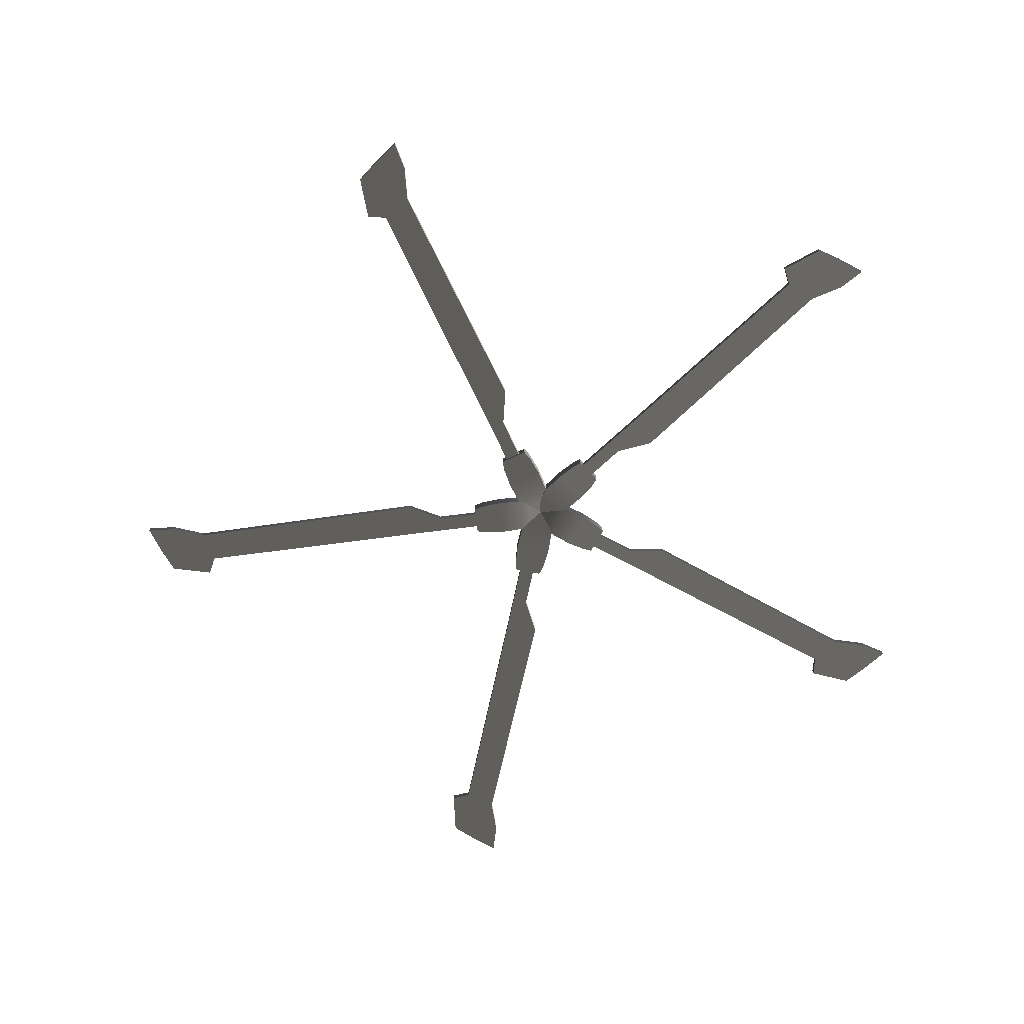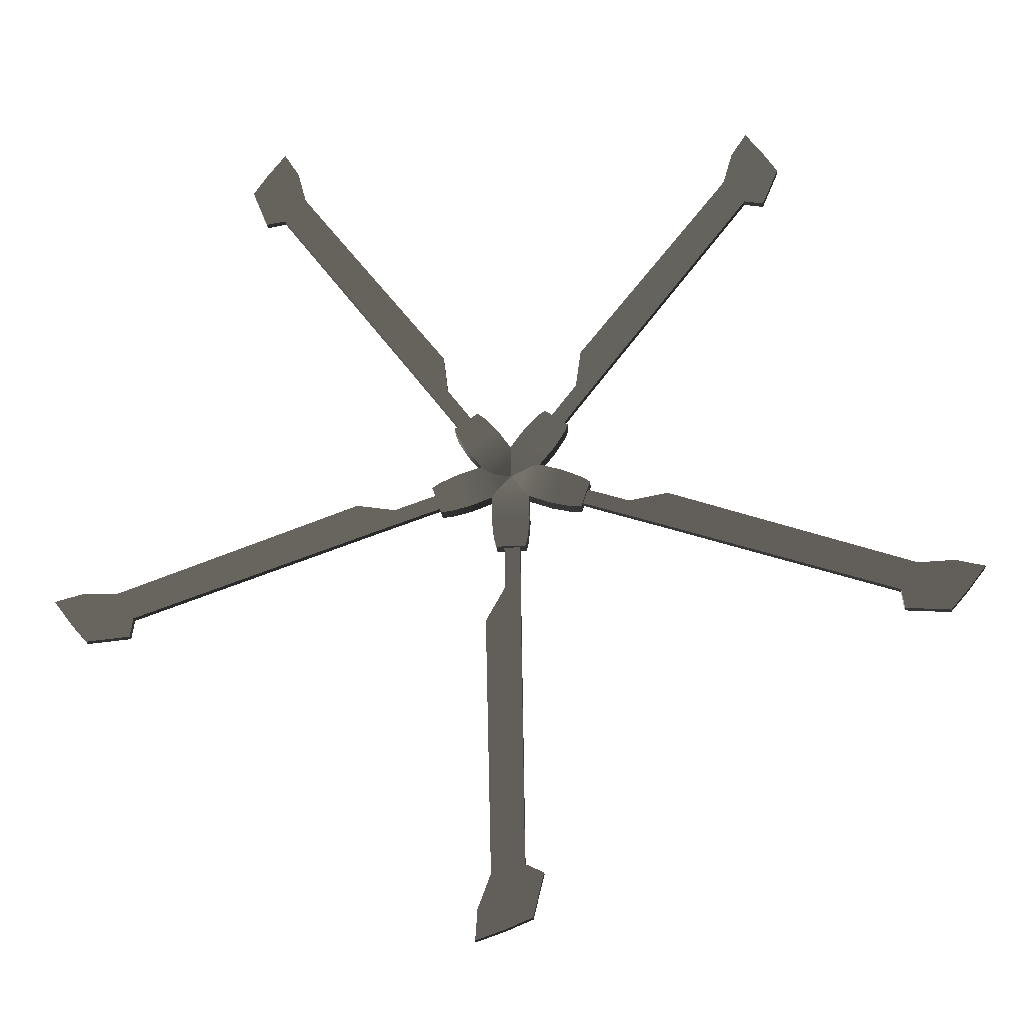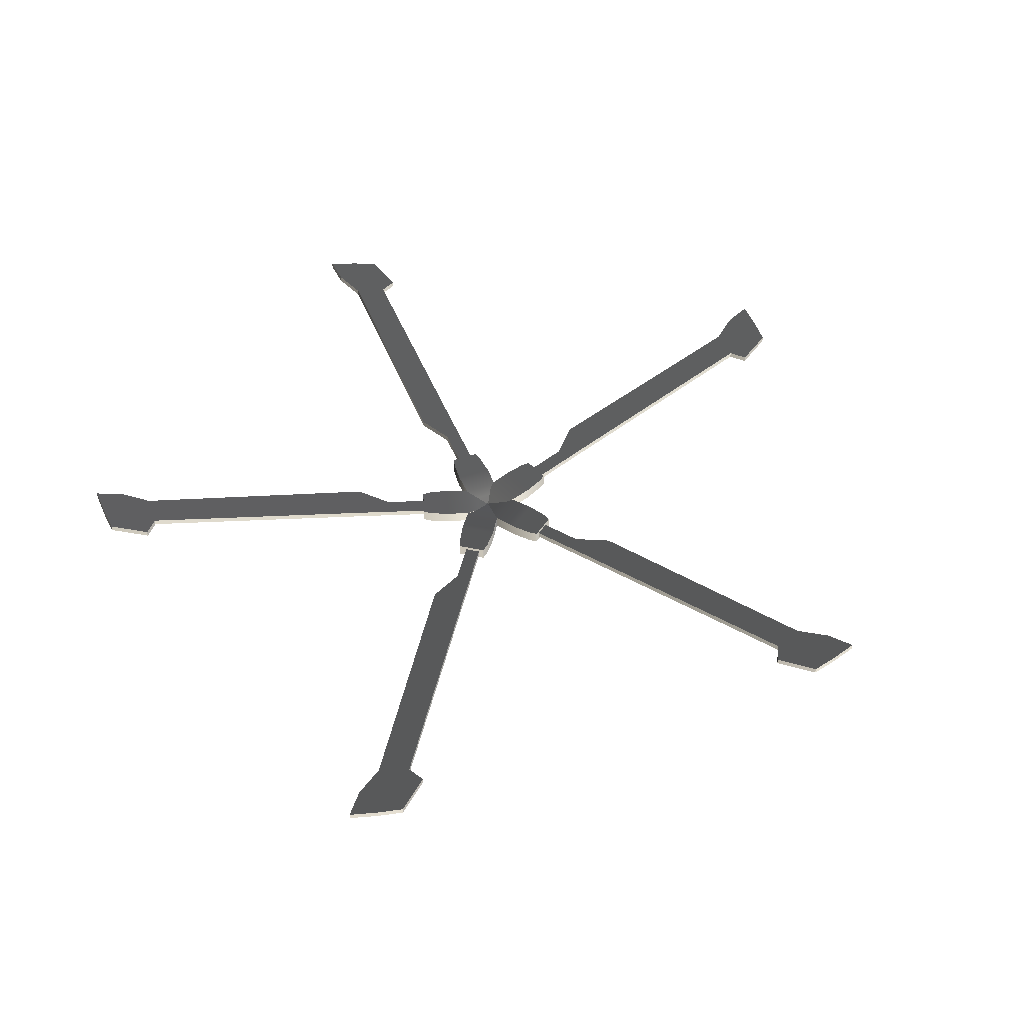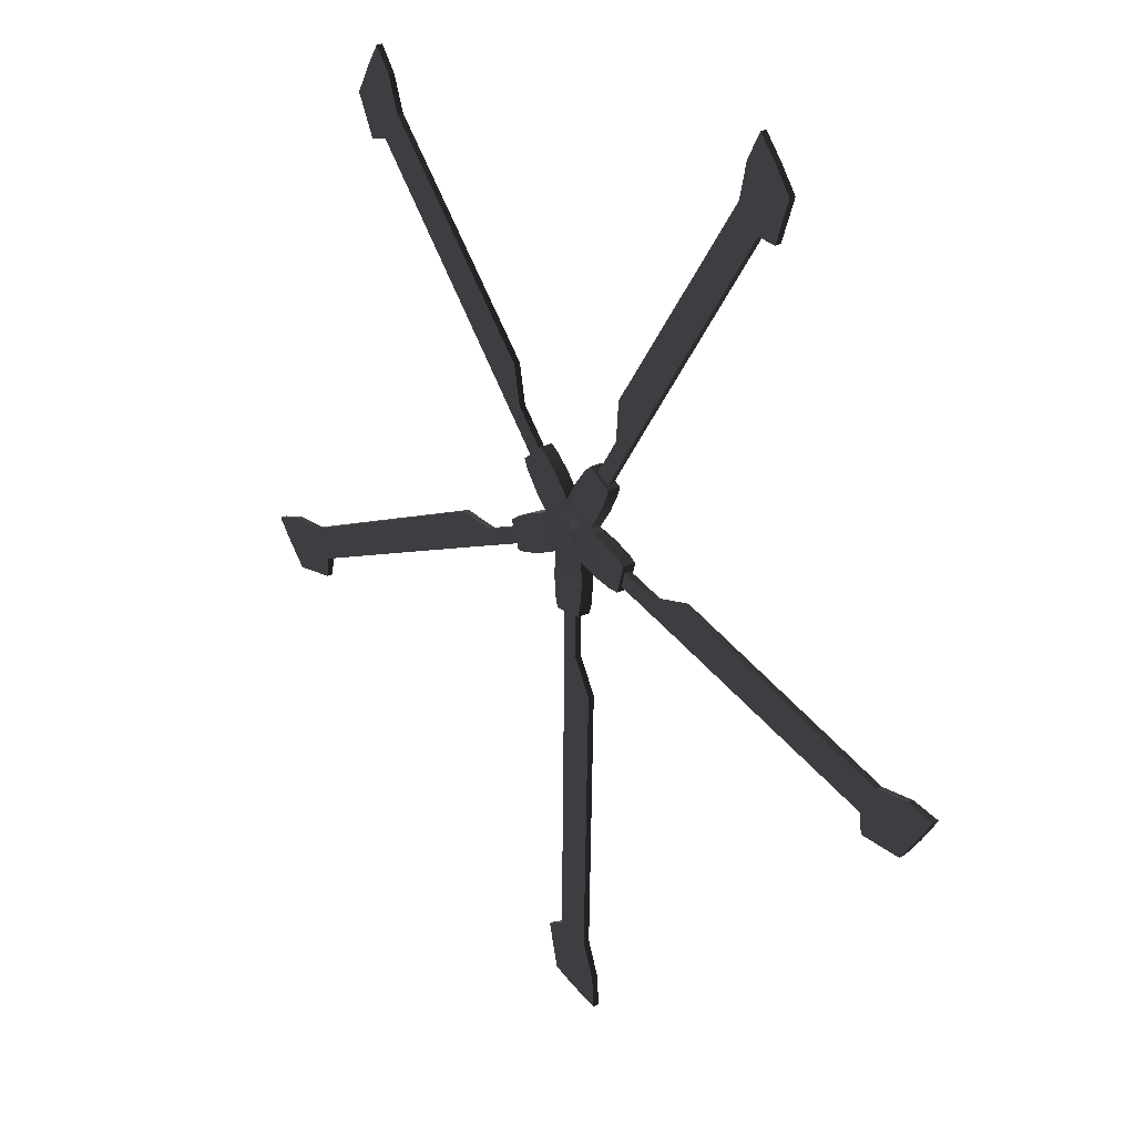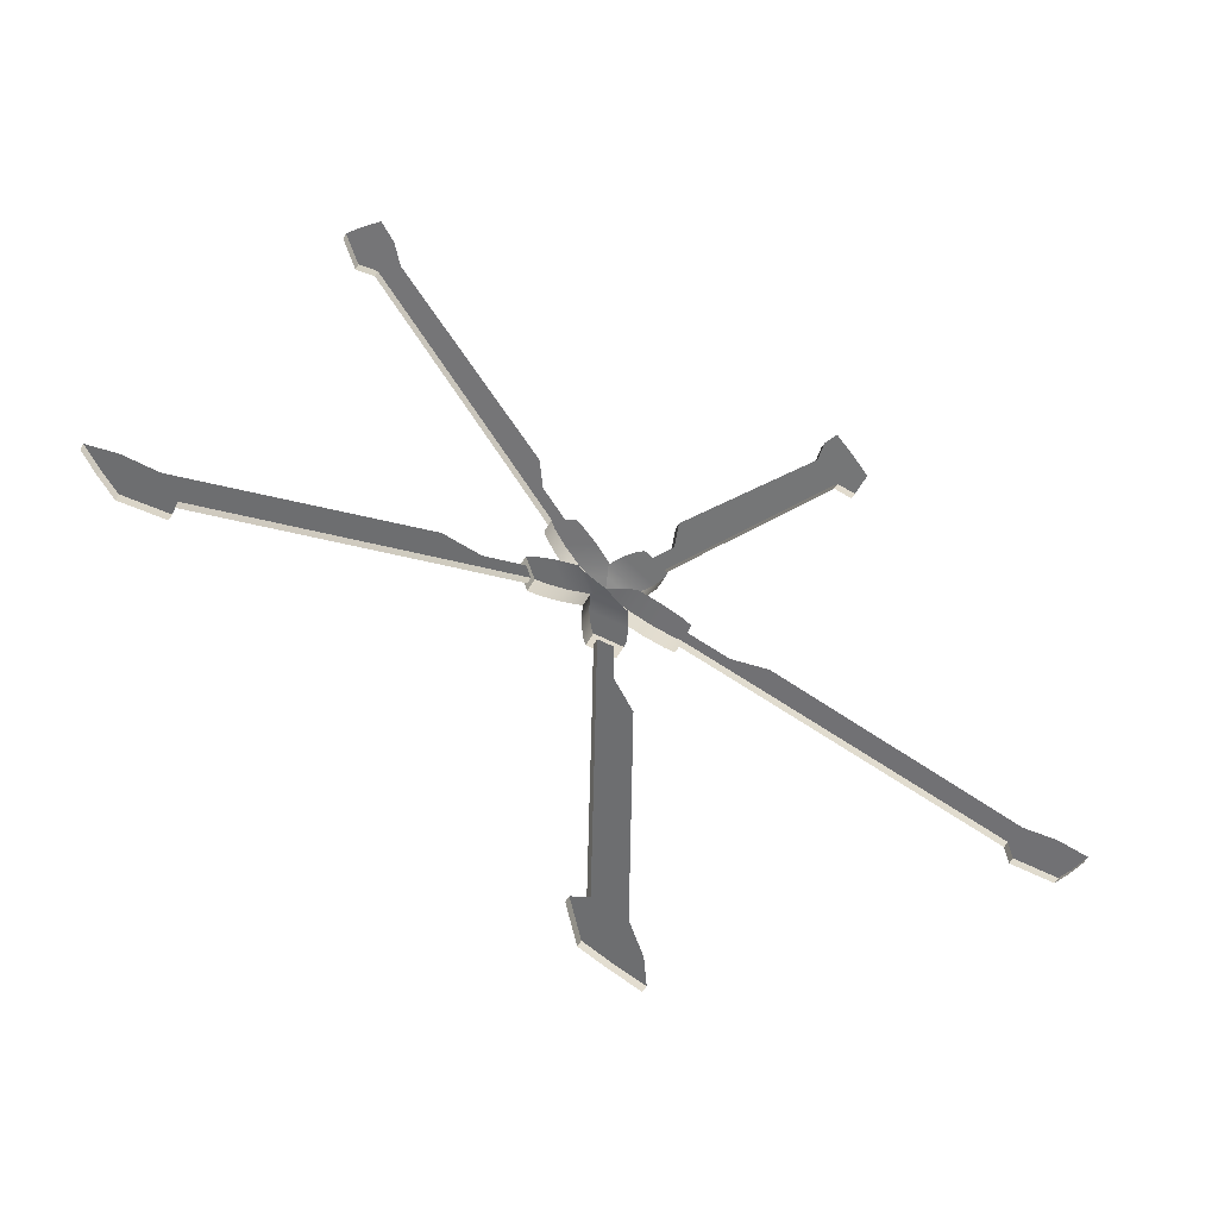
<metadata>
{"format":"obj","ext":"obj","renderer":"f3d","projection":"perspective","resolution":1024,"background":"white","views":[{"elev":-67.6,"azim":-83.1,"up":"+Y"},{"elev":-24.9,"azim":4.8,"up":"+Z"},{"elev":47.8,"azim":121.7,"up":"+Y"},{"elev":21.0,"azim":-130.5,"up":"+Z"},{"elev":-54.2,"azim":151.6,"up":"+Z"}]}
</metadata>
<code>
v  -9.893 1.527 8.397
v  -10.52 -0.9601 10.18
v  -10.51 1.601 10.07
v  -9.899 -1.034 8.509
v  -7.933 -1.185 5.167
v  -4.764 1.679 12.11
v  -6.158 1.73 13.22
v  -7.928 1.377 5.055
v  -2.2 1.546 9.198
v  0.3839 -1.188 5.481
v  0.3891 1.374 5.369
v  -2.205 -1.015 9.31
v  -4.769 -0.8828 12.22
v  -6.163 -0.8314 13.33
v  -5.1 -1.35 1.514
v  -5.095 1.212 1.402
v  -0.9076 -0.7142 -0.9261
v  -2.931 0.7591 0.2118
v  -0.9054 0.3479 -0.9725
v  -2.935 -1.012 0.2892
v  1.368 0.4151 0.6721
v  0.8573 -0.9 3.032
v  1.366 -0.647 0.7186
v  0.861 0.8712 2.954
v  -18.18 1.467 22.42
v  -45.54 1.952 59.85
v  -45.53 3.157 59.8
v  -18.18 0.2615 22.47
v  -14.41 0.0261 17.26
v  -49.55 3.663 71.19
v  -46.25 2.654 75.88
v  -46.24 3.859 75.83
v  -49.55 2.458 71.24
v  -12.03 1.302 18.92
v  -6.59 -0.2433 11.46
v  -6.587 0.962 11.41
v  -12.03 0.0962 18.98
v  -12.94 1.622 26.21
v  -12.94 0.4164 26.26
v  -40.64 3.302 63.34
v  -40.64 2.096 63.39
v  -41.59 2.155 64.7
v  -8.963 -0.3135 9.747
v  -14.4 1.231 17.21
v  -8.961 0.8918 9.695
v  -49.17 3.136 59.15
v  -49.17 1.931 59.21
v  -41.58 3.361 64.64
v  -52.24 3.479 66.86
v  -52.24 2.274 66.91
v  -43.32 2.439 71.11
v  -43.32 3.645 71.06
v  10.41 1.527 8.508
v  10.41 -1.034 8.62
v  8.424 -1.185 5.292
v  11.04 -0.9601 10.29
v  11.04 1.601 10.17
v  5.302 1.679 12.25
v  8.418 1.377 5.18
v  6.703 1.73 13.35
v  0.1093 -1.188 5.661
v  2.718 1.546 9.361
v  0.1032 1.374 5.549
v  2.724 -1.015 9.473
v  5.308 -0.8828 12.36
v  6.709 -0.8314 13.46
v  5.566 -1.35 1.658
v  5.56 1.212 1.546
v  3.389 0.7591 0.3699
v  1.357 -0.7142 -0.7543
v  1.355 0.3479 -0.8007
v  3.393 -1.012 0.4473
v  -0.3807 -0.9 3.216
v  -0.9077 0.4151 0.8592
v  -0.9052 -0.647 0.9056
v  -0.3849 0.8712 3.138
v  18.79 1.467 22.47
v  18.79 0.2615 22.52
v  14.98 0.0261 17.34
v  46.4 1.952 59.72
v  46.39 3.157 59.67
v  50.48 3.663 71.03
v  47.21 2.654 75.74
v  50.49 2.458 71.08
v  47.21 3.859 75.69
v  41.52 3.302 63.24
v  41.53 2.096 63.3
v  42.48 2.155 64.59
v  13.57 0.4164 26.35
v  13.57 1.622 26.3
v  12.62 0.0962 19.07
v  12.61 1.302 19.02
v  7.123 -0.2433 11.6
v  7.12 0.962 11.54
v  9.485 -0.3135 9.865
v  14.98 1.231 17.29
v  9.482 0.8918 9.812
v  50.03 3.136 59
v  50.03 1.931 59.05
v  42.48 3.361 64.54
v  53.15 3.479 66.68
v  53.15 2.274 66.74
v  44.26 2.439 71
v  44.26 3.645 70.95
v  11.65 1.125 -7.134
v  11.65 -1.439 -7.134
v  7.868 -1.439 -6.257
v  13.43 -1.439 -7.227
v  13.43 1.125 -7.227
v  13.66 1.125 -1.13
v  7.868 1.125 -6.257
v  15.14 1.125 -2.129
v  5.683 -1.439 1.773
v  10.11 1.125 0.4471
v  5.683 1.125 1.773
v  10.11 -1.439 0.4471
v  13.66 -1.439 -1.13
v  15.14 -1.439 -2.129
v  3.533 -1.439 -4.646
v  3.533 1.125 -4.646
v  1.732 0.7291 -2.941
v  -0.0193 -0.6889 -1.366
v  -0.0193 0.3742 -1.366
v  1.732 -1.044 -2.941
v  3.22 -1.044 1.498
v  0.8726 0.3742 1.296
v  0.8726 -0.6889 1.296
v  3.22 0.7291 1.498
v  3.439 1.125 -13.1
v  2.977 -1.439 -14.82
v  2.977 1.125 -14.82
v  3.439 -1.439 -13.1
v  3.773 -1.439 -9.233
v  -2.893 1.125 -13.16
v  -2.399 1.125 -14.87
v  3.773 1.125 -9.233
v  -3.297 1.125 -9.297
v  -3.189 -1.439 -4.673
v  -3.189 1.125 -4.673
v  -3.297 -1.439 -9.297
v  -2.893 -1.439 -13.16
v  -2.399 -1.439 -14.87
v  3.58 -1.439 -4.611
v  3.58 1.125 -4.611
v  1.558 -0.6889 -0.2196
v  2.515 0.7291 -2.372
v  1.558 0.3742 -0.2196
v  2.515 -1.044 -2.372
v  -1.248 0.3742 -0.2453
v  -2.166 -1.044 -2.415
v  -1.248 -0.6889 -0.2453
v  -2.166 0.7291 -2.415
v  -11.05 1.527 -7.083
v  -12.94 -0.9601 -7.14
v  -12.83 1.601 -7.169
v  -11.16 -1.034 -7.054
v  -7.382 -1.185 -6.192
v  -13.04 1.679 -1.072
v  -14.52 1.73 -2.064
v  -7.274 1.377 -6.221
v  -9.489 1.546 0.4917
v  -5.164 -1.188 1.83
v  -5.056 1.374 1.801
v  -9.598 -1.015 0.5206
v  -13.15 -0.8828 -1.043
v  -14.63 -0.8314 -2.036
v  -3.043 -1.35 -4.597
v  -2.935 1.212 -4.626
v  0.5513 -0.7142 -1.34
v  -1.145 0.7591 -2.924
v  0.5963 0.3479 -1.352
v  -1.22 -1.012 -2.904
v  -0.2832 0.4151 1.313
v  -2.687 -0.9 1.54
v  -0.3282 -0.647 1.325
v  -2.612 0.8712 1.52
v  -26.92 1.467 -10.74
v  -70.88 1.952 -25.49
v  -70.83 3.157 -25.5
v  -26.97 0.2615 -10.72
v  -20.87 0.0261 -8.704
v  -82.9 3.663 -25.88
v  -86.37 2.654 -21.31
v  -86.32 3.859 -21.33
v  -82.95 2.458 -25.86
v  -21.73 1.302 -5.936
v  -12.98 -0.2433 -3.007
v  -12.93 0.962 -3.02
v  -21.78 0.0962 -5.922
v  -28.95 1.622 -4.596
v  -29 0.4164 -4.582
v  -72.73 3.302 -19.76
v  -72.78 2.096 -19.75
v  -74.3 2.155 -20.26
v  -12.06 -0.3135 -5.788
v  -20.82 1.231 -8.717
v  -12.01 0.8918 -5.802
v  -71.32 3.136 -29.16
v  -71.37 1.931 -29.15
v  -74.25 3.361 -20.27
v  -79.59 3.479 -29.75
v  -79.64 2.274 -29.74
v  -80.95 2.439 -19.97
v  -80.9 3.645 -19.98
v  2.087 0.4352 -29.31
v  2.727 -0.7713 -75.66
v  2.727 0.4352 -75.66
v  2.087 -0.7713 -29.31
v  2.028 -0.7713 -22.88
v  -0.5997 0.4352 -87.28
v  -5.98 -0.7713 -89.15
v  -5.98 0.4352 -89.15
v  -0.5997 -0.7713 -87.28
v  -0.9014 0.4352 -22.9
v  -0.9866 -0.7713 -13.62
v  -0.9866 0.4352 -13.62
v  -0.9014 -0.7713 -22.9
v  -4.383 0.4352 -29.37
v  -4.383 -0.7713 -29.37
v  -3.314 0.4352 -75.72
v  -3.314 -0.7713 -75.72
v  -3.299 -0.7713 -77.33
v  1.943 -0.7713 -13.59
v  2.028 0.4352 -22.88
v  1.943 0.4352 -13.59
v  6.068 0.4352 -77.24
v  6.068 -0.7713 -77.24
v  -3.299 0.4352 -77.33
v  4.103 0.4352 -85.31
v  4.103 -0.7713 -85.31
v  -5.602 -0.7713 -83.57
v  -5.602 0.4352 -83.57
v  27.49 0.4352 -10.86
v  27.49 -0.7713 -10.86
v  21.38 -0.7713 -8.814
v  71.37 -0.7713 -25.79
v  71.37 0.4352 -25.79
v  83.45 0.4352 -26.22
v  86.89 -0.7713 -21.68
v  83.45 -0.7713 -26.22
v  86.89 0.4352 -21.68
v  73.29 0.4352 -20.06
v  73.29 -0.7713 -20.06
v  74.82 -0.7713 -20.57
v  29.54 -0.7713 -4.724
v  29.54 0.4352 -4.724
v  22.31 -0.7713 -6.036
v  22.31 0.4352 -6.036
v  13.51 -0.7713 -3.086
v  13.51 0.4352 -3.086
v  12.58 -0.7713 -5.864
v  21.38 0.4352 -8.814
v  12.58 0.4352 -5.864
v  71.84 0.4352 -29.46
v  71.84 -0.7713 -29.46
v  74.82 0.4352 -20.57
v  80.12 0.4352 -30.08
v  80.12 -0.7713 -30.08
v  81.47 -0.7713 -20.31
v  81.47 0.4352 -20.31
o AW101_propellar
g AW101_propellar
f 1 2 3
f 1 4 2
f 5 4 1
f 6 3 7
f 6 1 3
f 8 1 6
f 9 10 11
f 9 12 10
f 6 12 9
f 6 13 12
f 7 13 6
f 7 14 13
f 4 14 2
f 4 13 14
f 12 13 4
f 3 14 7
f 3 2 14
f 8 5 1
f 8 15 5
f 16 15 8
f 17 18 19
f 20 18 17
f 20 16 18
f 15 16 20
f 21 22 23
f 24 22 21
f 24 10 22
f 11 10 24
f 9 8 6
f 9 16 8
f 11 16 9
f 11 18 16
f 24 18 11
f 24 19 18
f 21 19 24
f 5 12 4
f 5 10 12
f 15 10 5
f 15 22 10
f 20 22 15
f 20 23 22
f 17 23 20
f 25 26 27
f 25 28 26
f 29 28 25
f 30 31 32
f 30 33 31
f 34 35 36
f 34 37 35
f 38 37 34
f 38 39 37
f 40 39 38
f 40 41 39
f 42 41 40
f 28 39 41
f 28 37 39
f 29 37 28
f 29 35 37
f 43 35 29
f 44 29 25
f 44 43 29
f 45 43 44
f 38 25 27
f 38 44 25
f 34 44 38
f 34 45 44
f 36 45 34
f 46 26 47
f 46 27 26
f 42 40 48
f 49 47 50
f 49 46 47
f 51 48 52
f 51 42 48
f 41 26 28
f 41 47 26
f 42 47 41
f 42 50 47
f 51 50 42
f 51 33 50
f 31 33 51
f 30 50 33
f 30 49 50
f 27 40 38
f 27 48 40
f 46 48 27
f 46 52 48
f 49 52 46
f 49 32 52
f 30 32 49
f 31 52 32
f 31 51 52
f 53 54 55
f 53 56 54
f 57 56 53
f 58 53 59
f 58 57 53
f 60 57 58
f 61 62 63
f 64 62 61
f 64 58 62
f 65 58 64
f 65 60 58
f 66 60 65
f 54 65 64
f 54 66 65
f 56 66 54
f 57 66 56
f 57 60 66
f 59 67 68
f 59 55 67
f 53 55 59
f 69 70 71
f 69 72 70
f 68 72 69
f 68 67 72
f 73 74 75
f 73 76 74
f 61 76 73
f 61 63 76
f 76 71 74
f 76 69 71
f 63 69 76
f 63 68 69
f 62 68 63
f 62 59 68
f 58 59 62
f 72 75 70
f 72 73 75
f 67 73 72
f 67 61 73
f 55 61 67
f 55 64 61
f 54 64 55
f 77 78 79
f 77 80 78
f 81 80 77
f 82 83 84
f 82 85 83
f 86 87 88
f 86 89 87
f 90 89 86
f 90 91 89
f 92 91 90
f 92 93 91
f 94 93 92
f 79 93 95
f 79 91 93
f 78 91 79
f 78 89 91
f 87 89 78
f 96 95 97
f 96 79 95
f 77 79 96
f 92 97 94
f 92 96 97
f 90 96 92
f 90 77 96
f 81 77 90
f 98 80 81
f 98 99 80
f 100 86 88
f 101 99 98
f 101 102 99
f 103 100 88
f 103 104 100
f 103 84 83
f 103 102 84
f 88 102 103
f 88 99 102
f 87 99 88
f 87 80 99
f 78 80 87
f 82 102 101
f 82 84 102
f 101 85 82
f 101 104 85
f 98 104 101
f 98 100 104
f 81 100 98
f 81 86 100
f 90 86 81
f 83 104 103
f 83 85 104
f 105 106 107
f 105 108 106
f 109 108 105
f 110 105 111
f 110 109 105
f 112 109 110
f 113 114 115
f 116 114 113
f 116 110 114
f 117 110 116
f 117 112 110
f 118 112 117
f 106 117 116
f 106 118 117
f 108 118 106
f 109 118 108
f 109 112 118
f 111 119 120
f 111 107 119
f 105 107 111
f 121 122 123
f 121 124 122
f 120 124 121
f 120 119 124
f 125 126 127
f 125 128 126
f 113 128 125
f 113 115 128
f 128 123 126
f 128 121 123
f 115 121 128
f 115 120 121
f 114 120 115
f 114 111 120
f 110 111 114
f 124 127 122
f 124 125 127
f 119 125 124
f 119 113 125
f 107 113 119
f 107 116 113
f 106 116 107
f 129 130 131
f 129 132 130
f 133 132 129
f 134 131 135
f 134 129 131
f 136 129 134
f 137 138 139
f 137 140 138
f 134 140 137
f 134 141 140
f 135 141 134
f 135 142 141
f 132 142 130
f 132 141 142
f 140 141 132
f 131 142 135
f 131 130 142
f 136 133 129
f 136 143 133
f 144 143 136
f 145 146 147
f 148 146 145
f 148 144 146
f 143 144 148
f 149 150 151
f 152 150 149
f 152 138 150
f 139 138 152
f 137 136 134
f 137 144 136
f 139 144 137
f 139 146 144
f 152 146 139
f 152 147 146
f 149 147 152
f 133 140 132
f 133 138 140
f 143 138 133
f 143 150 138
f 148 150 143
f 148 151 150
f 145 151 148
f 153 154 155
f 153 156 154
f 157 156 153
f 158 155 159
f 158 153 155
f 160 153 158
f 161 162 163
f 161 164 162
f 158 164 161
f 158 165 164
f 159 165 158
f 159 166 165
f 156 166 154
f 156 165 166
f 164 165 156
f 155 166 159
f 155 154 166
f 160 157 153
f 160 167 157
f 168 167 160
f 169 170 171
f 172 170 169
f 172 168 170
f 167 168 172
f 173 174 175
f 176 174 173
f 176 162 174
f 163 162 176
f 161 160 158
f 161 168 160
f 163 168 161
f 163 170 168
f 176 170 163
f 176 171 170
f 173 171 176
f 157 164 156
f 157 162 164
f 167 162 157
f 167 174 162
f 172 174 167
f 172 175 174
f 169 175 172
f 177 178 179
f 177 180 178
f 181 180 177
f 182 183 184
f 182 185 183
f 186 187 188
f 186 189 187
f 190 189 186
f 190 191 189
f 192 191 190
f 192 193 191
f 194 193 192
f 180 191 193
f 180 189 191
f 181 189 180
f 181 187 189
f 195 187 181
f 196 181 177
f 196 195 181
f 197 195 196
f 190 177 179
f 190 196 177
f 186 196 190
f 186 197 196
f 188 197 186
f 198 178 199
f 198 179 178
f 194 192 200
f 201 199 202
f 201 198 199
f 203 200 204
f 203 194 200
f 193 178 180
f 193 199 178
f 194 199 193
f 194 202 199
f 203 202 194
f 203 185 202
f 183 185 203
f 182 202 185
f 182 201 202
f 179 192 190
f 179 200 192
f 198 200 179
f 198 204 200
f 201 204 198
f 201 184 204
f 182 184 201
f 183 204 184
f 183 203 204
f 205 206 207
f 205 208 206
f 209 208 205
f 210 211 212
f 210 213 211
f 214 215 216
f 214 217 215
f 218 217 214
f 218 219 217
f 220 219 218
f 220 221 219
f 222 221 220
f 208 219 221
f 208 217 219
f 209 217 208
f 209 215 217
f 223 215 209
f 224 209 205
f 224 223 209
f 225 223 224
f 218 205 207
f 218 224 205
f 214 224 218
f 214 225 224
f 216 225 214
f 226 206 227
f 226 207 206
f 222 220 228
f 229 227 230
f 229 226 227
f 231 228 232
f 231 222 228
f 221 206 208
f 221 227 206
f 222 227 221
f 222 230 227
f 231 230 222
f 231 213 230
f 211 213 231
f 210 230 213
f 210 229 230
f 207 220 218
f 207 228 220
f 226 228 207
f 226 232 228
f 229 232 226
f 229 212 232
f 210 212 229
f 211 232 212
f 211 231 232
f 233 234 235
f 233 236 234
f 237 236 233
f 238 239 240
f 238 241 239
f 242 243 244
f 242 245 243
f 246 245 242
f 246 247 245
f 248 247 246
f 248 249 247
f 250 249 248
f 235 249 251
f 235 247 249
f 234 247 235
f 234 245 247
f 243 245 234
f 252 251 253
f 252 235 251
f 233 235 252
f 248 253 250
f 248 252 253
f 246 252 248
f 246 233 252
f 237 233 246
f 254 236 237
f 254 255 236
f 256 242 244
f 257 255 254
f 257 258 255
f 259 256 244
f 259 260 256
f 259 240 239
f 259 258 240
f 244 258 259
f 244 255 258
f 243 255 244
f 243 236 255
f 234 236 243
f 238 258 257
f 238 240 258
f 257 241 238
f 257 260 241
f 254 260 257
f 254 256 260
f 237 256 254
f 237 242 256
f 246 242 237
f 239 260 259
f 239 241 260

</code>
